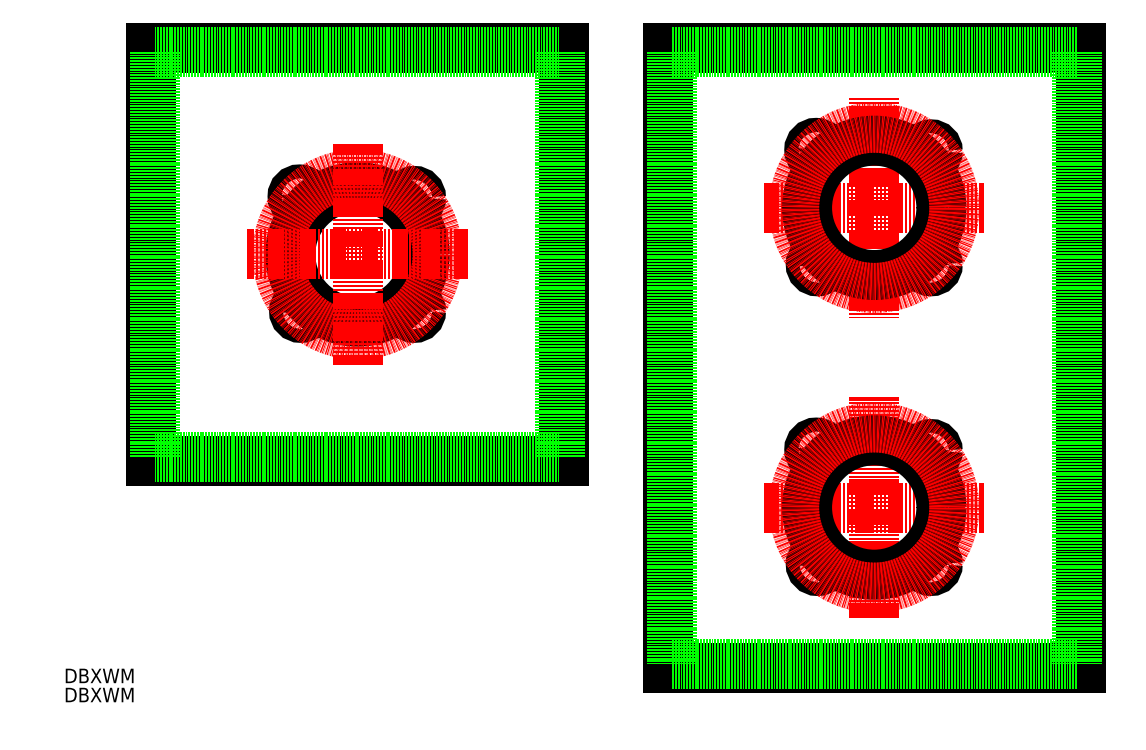
<metadata>
{"format":"dxf","ext":"dxf","renderer":"ezdxf+matplotlib","layout":"modelspace","background":"white","min_lineweight":24,"dpi":150}
</metadata>
<code>
0
SECTION
2
ENTITIES
0
LINE
8
0
10
810.7
20
259
30
0
11
810.7
21
59.01
31
0
0
LINE
8
0
10
610.7
20
259
30
0
11
610.7
21
59.01
31
0
0
LINE
8
0
10
610.7
20
59.01
30
0
11
810.7
21
59.01
31
0
0
LINE
8
0
10
810.7
20
259
30
0
11
810.7
21
59.01
31
0
0
LINE
8
0
10
610.7
20
259
30
0
11
810.7
21
259
31
0
0
LINE
8
0
10
610.7
20
59.01
30
0
11
810.7
21
59.01
31
0
0
LINE
8
0
10
610.7
20
59.01
30
0
11
810.7
21
59.01
31
0
0
LINE
8
0
10
860.7
20
-40.99
30
0
11
1061
21
-40.99
31
0
0
LINE
8
0
10
1061
20
259
30
0
11
1061
21
-40.99
31
0
0
LINE
8
0
10
860.7
20
259
30
0
11
860.7
21
-40.99
31
0
0
LINE
8
0
10
1061
20
259
30
0
11
1061
21
109
31
0
0
LINE
8
0
10
860.7
20
259
30
0
11
1061
21
259
31
0
0
CIRCLE
8
0
10
738.1
20
131.6
30
0
40
3.3
0
CIRCLE
8
0
10
710.7
20
159
30
0
40
32.5
0
CIRCLE
8
0
10
738.1
20
186.4
30
0
40
3.3
0
CIRCLE
8
0
10
682.6
20
187.1
30
0
40
3.378
0
CIRCLE
8
0
10
683.3
20
131.6
30
0
40
3.3
0
LINE
8
CENTER
10
657.3
20
159
30
0
11
764
21
159
31
0
0
LINE
8
CENTER
10
710.7
20
212.3
30
0
11
710.7
21
105.7
31
0
0
LINE
8
CENTER
10
907.3
20
181.5
30
0
11
1014
21
181.5
31
0
0
LINE
8
CENTER
10
960.7
20
234.8
30
0
11
960.7
21
128.2
31
0
0
LINE
8
CENTER
10
907.3
20
36.51
30
0
11
1014
21
36.51
31
0
0
LINE
8
CENTER
10
960.7
20
89.84
30
0
11
960.7
21
-16.82
31
0
0
CIRCLE
8
CENTER
10
710.7
20
159
30
0
40
38.75
0
CIRCLE
8
0
10
988.1
20
154.1
30
0
40
3.3
0
CIRCLE
8
0
10
960.7
20
181.5
30
0
40
32.5
0
CIRCLE
8
0
10
988.1
20
208.9
30
0
40
3.3
0
CIRCLE
8
0
10
932.6
20
209.6
30
0
40
3.378
0
CIRCLE
8
0
10
933.3
20
154.1
30
0
40
3.3
0
CIRCLE
8
CENTER
10
960.7
20
181.5
30
0
40
38.75
0
CIRCLE
8
0
10
988.1
20
9.143
30
0
40
3.3
0
CIRCLE
8
0
10
960.7
20
36.54
30
0
40
32.5
0
CIRCLE
8
0
10
988.1
20
63.94
30
0
40
3.3
0
CIRCLE
8
0
10
932.6
20
64.59
30
0
40
3.378
0
CIRCLE
8
0
10
933.3
20
9.143
30
0
40
3.3
0
CIRCLE
8
CENTER
10
960.7
20
36.54
30
0
40
38.75
0
TEXT
8
0
10
568.6
20
-48.44
30
0
40
7
1
DBXWM
0
TEXT
8
0
10
568.6
20
-57.68
30
0
40
7
1
DBXWM
0
LINE
8
0
10
612.7
20
257
30
0
11
808.7
21
257
31
0
0
LINE
8
0
10
612.7
20
257
30
0
11
612.7
21
61.01
31
0
0
LINE
8
0
10
612.7
20
61.01
30
0
11
808.7
21
61.01
31
0
0
LINE
8
0
10
808.7
20
257
30
0
11
808.7
21
61.01
31
0
0
LINE
8
0
10
862.7
20
257
30
0
11
1059
21
257
31
0
0
LINE
8
0
10
862.7
20
257
30
0
11
862.7
21
-38.99
31
0
0
LINE
8
0
10
862.7
20
-38.99
30
0
11
1059
21
-38.99
31
0
0
LINE
8
0
10
1059
20
257
30
0
11
1059
21
-38.99
31
0
0
ENDSEC
0
EOF

</code>
